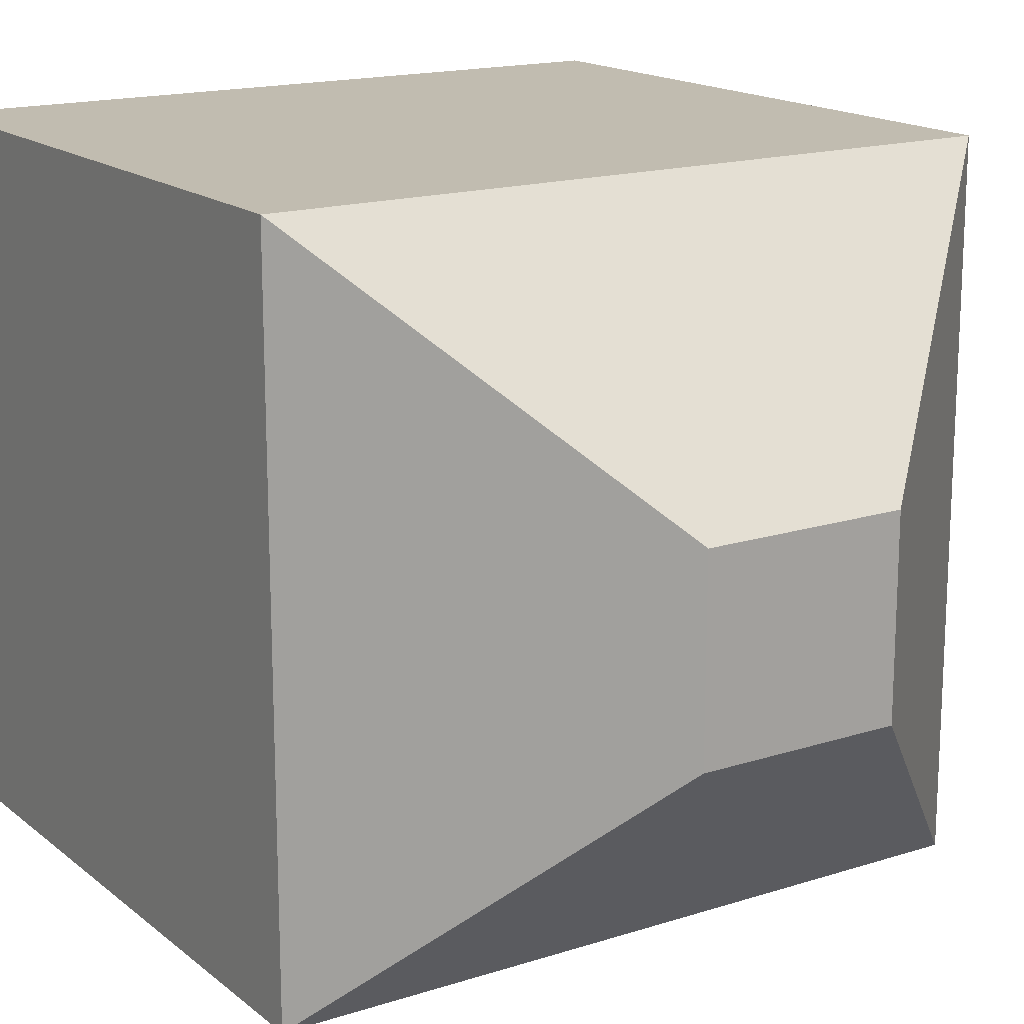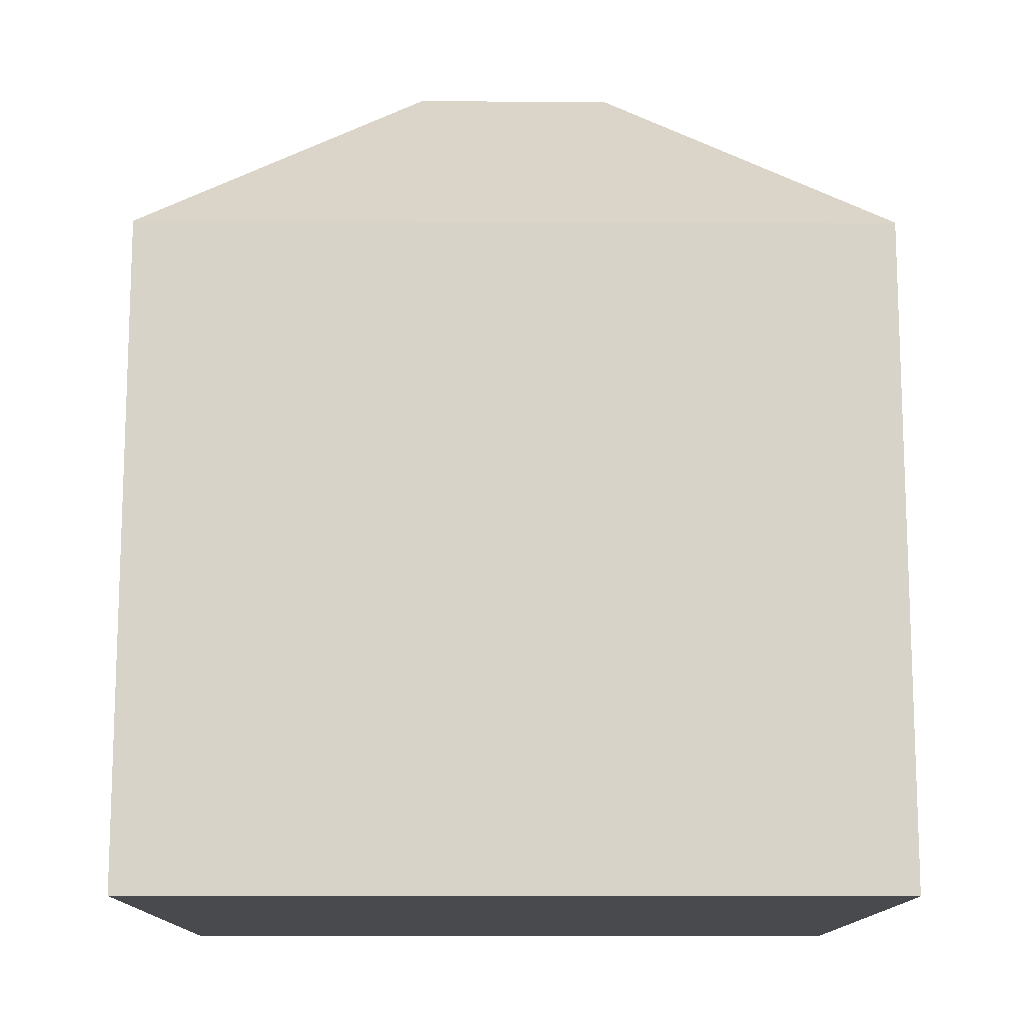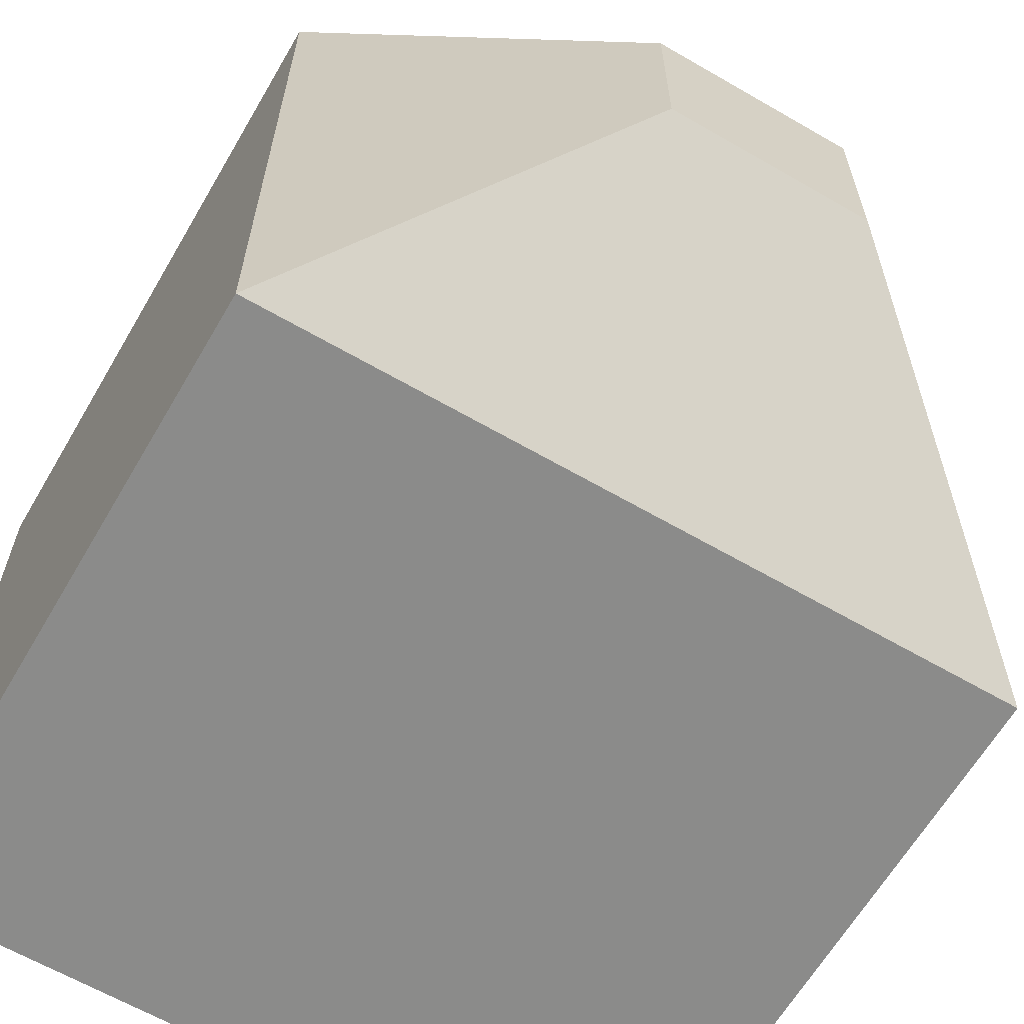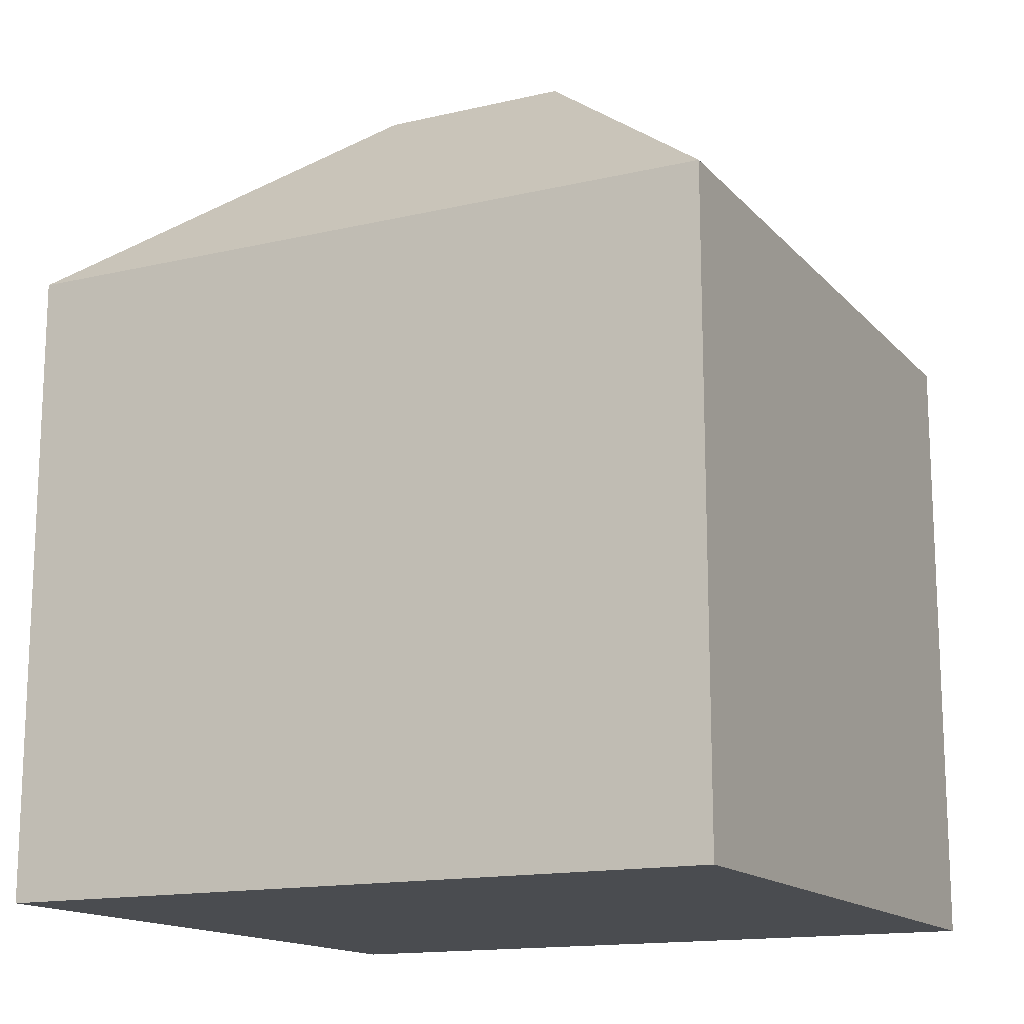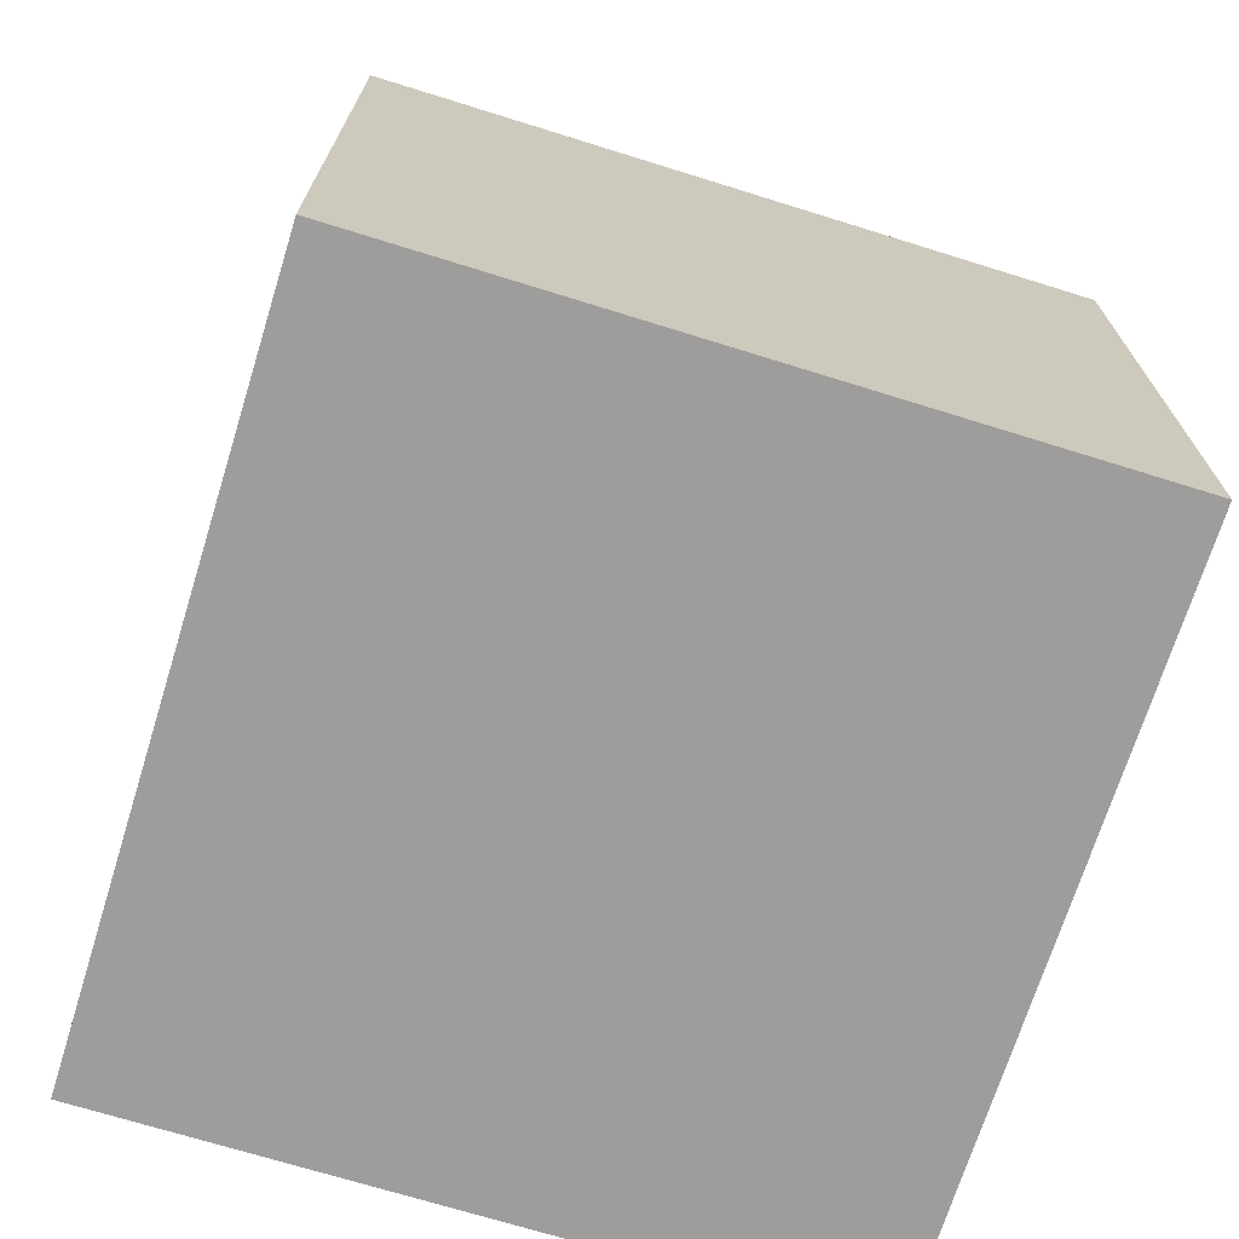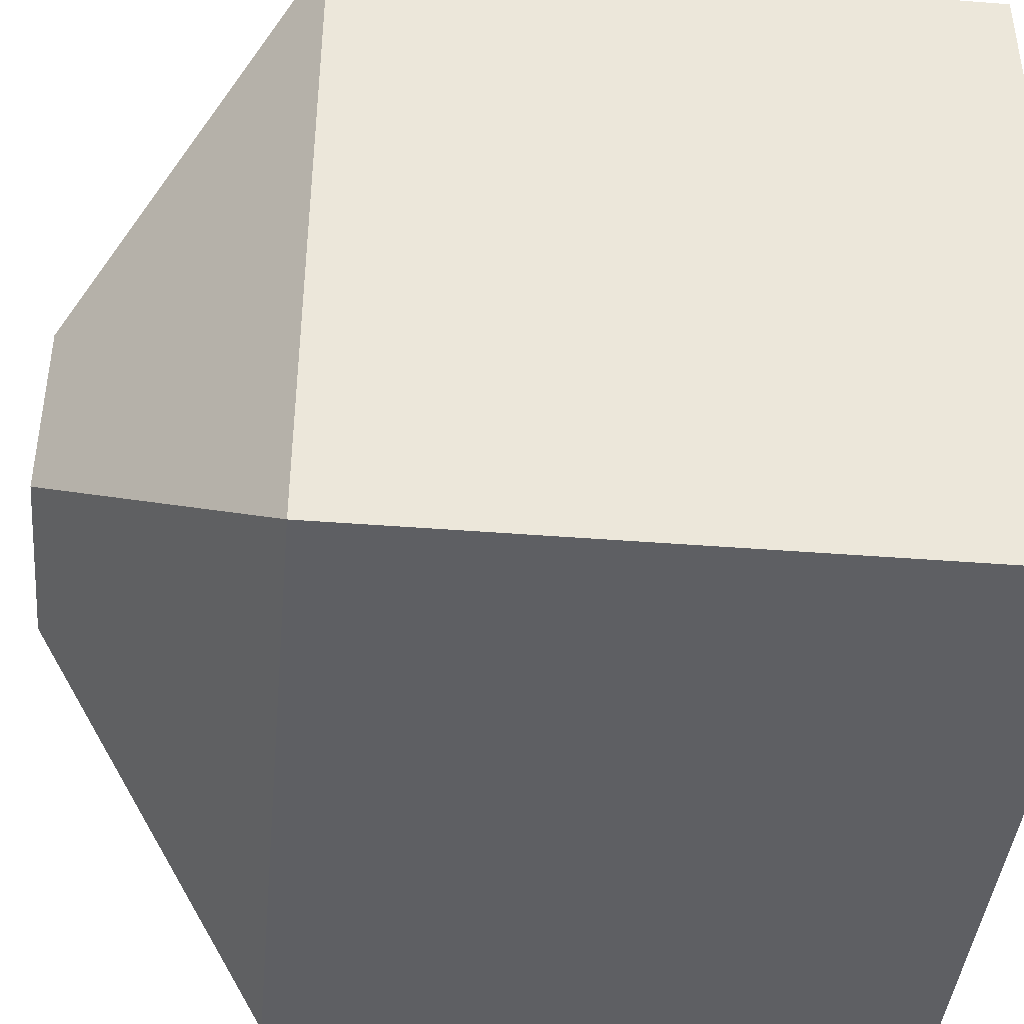
<metadata>
{"format":"obj","ext":"obj","renderer":"f3d","projection":"perspective","resolution":1024,"background":"white","views":[{"elev":16.6,"azim":147.0,"up":"+Z"},{"elev":-13.0,"azim":-0.4,"up":"+Y"},{"elev":-63.7,"azim":149.7,"up":"+Z"},{"elev":-15.0,"azim":-153.5,"up":"+Y"},{"elev":-70.7,"azim":-107.3,"up":"+Y"},{"elev":-41.9,"azim":-95.4,"up":"+Z"}]}
</metadata>
<code>
o hub
g Cube
v -332.6 26.12 -66.36
v -346.7 26.12 -66.36
v -332.6 38.51 -66.36
v -346.7 38.51 -66.36
v -346.7 26.12 -79.96
v -346.7 38.51 -79.96
v -332.6 26.12 -79.96
v -332.6 38.51 -79.96
v -337.7 42.98 -71.32
v -341.5 42.98 -71.32
v -337.7 42.98 -75
v -341.5 42.98 -75
g Cube
f 3 4 2 1
f 4 6 5 2
f 6 8 7 5
f 8 3 1 7
f 11 12 10 9
f 1 2 5 7
f 9 10 4 3
f 11 9 3 8
f 10 12 6 4
f 12 11 8 6

</code>
